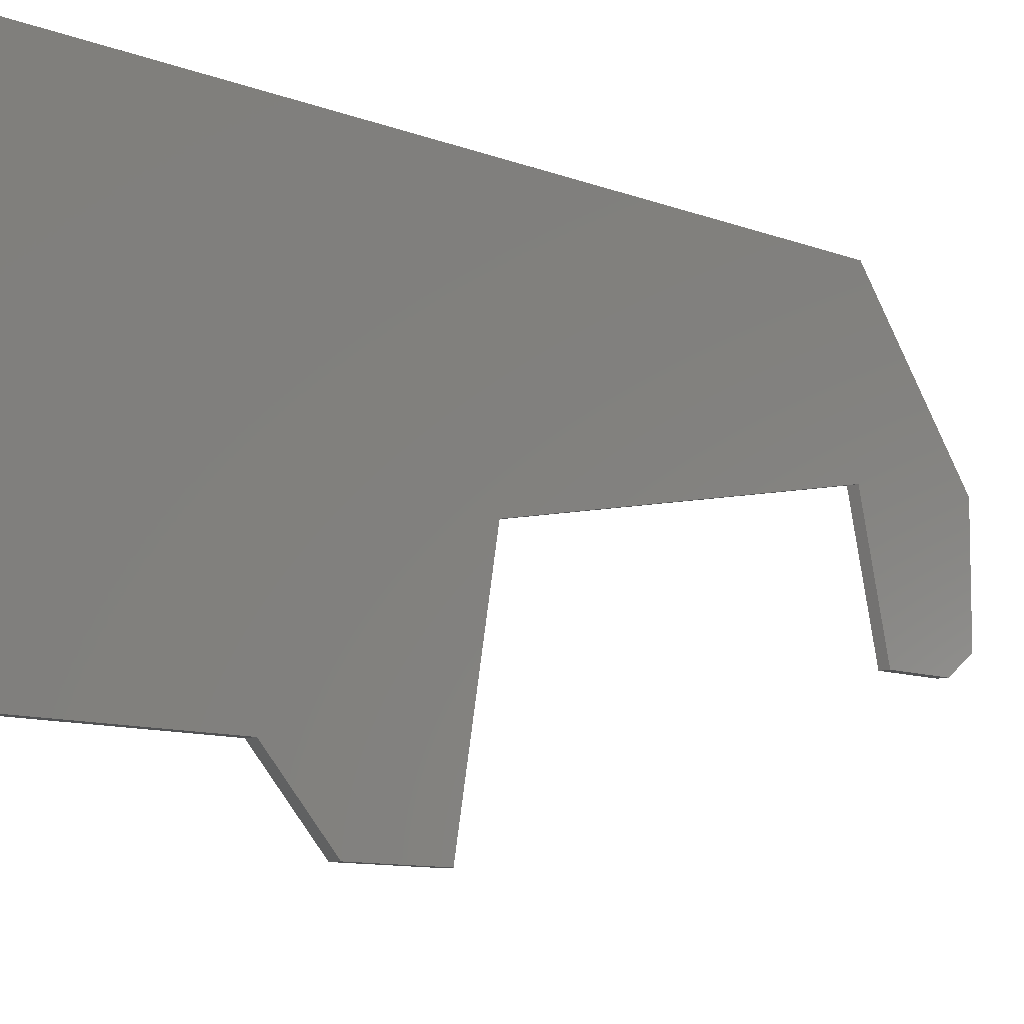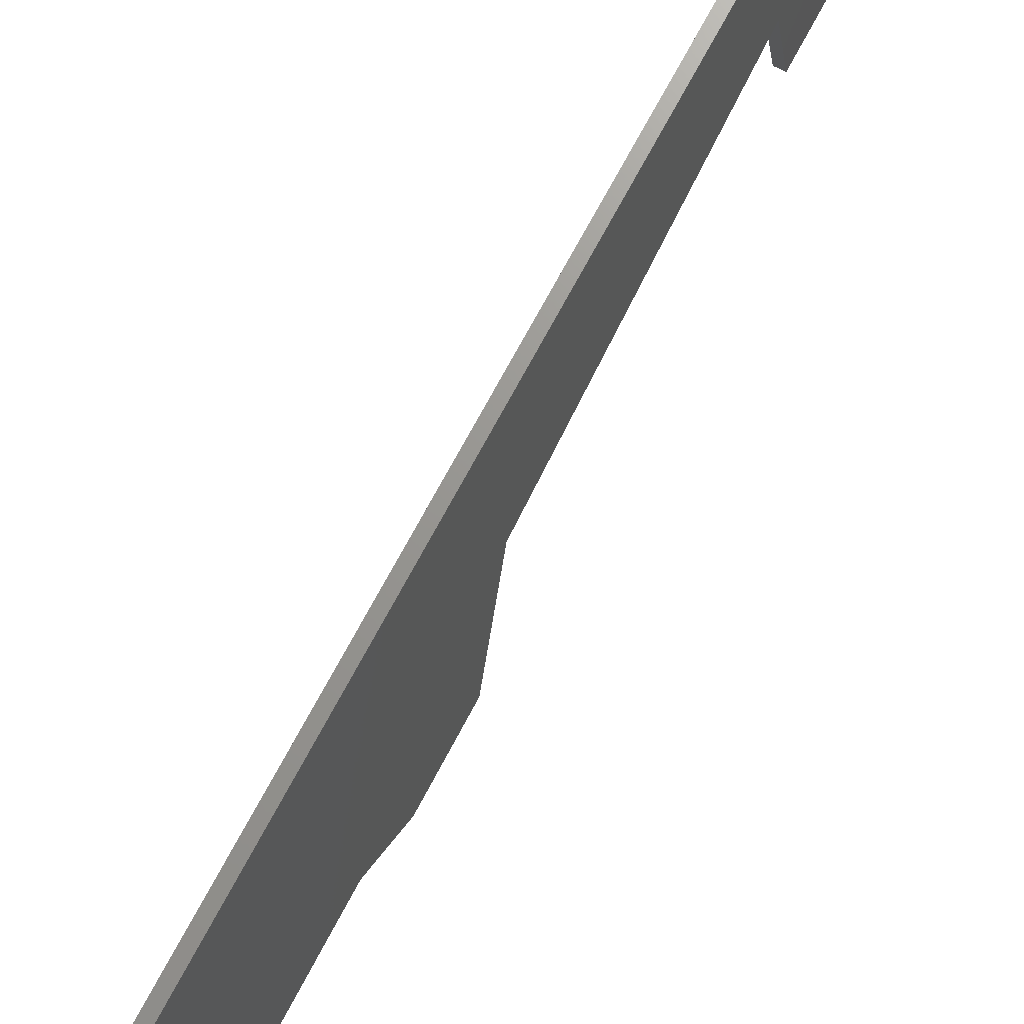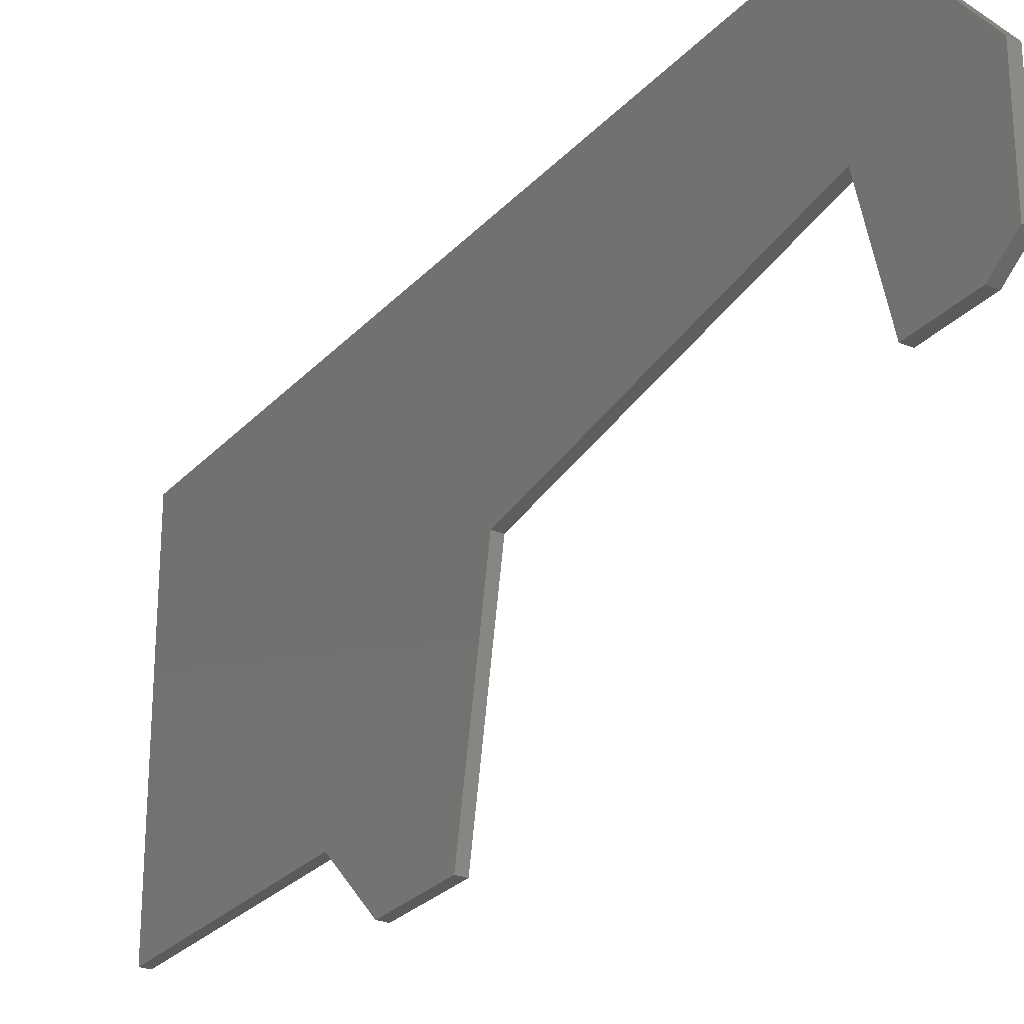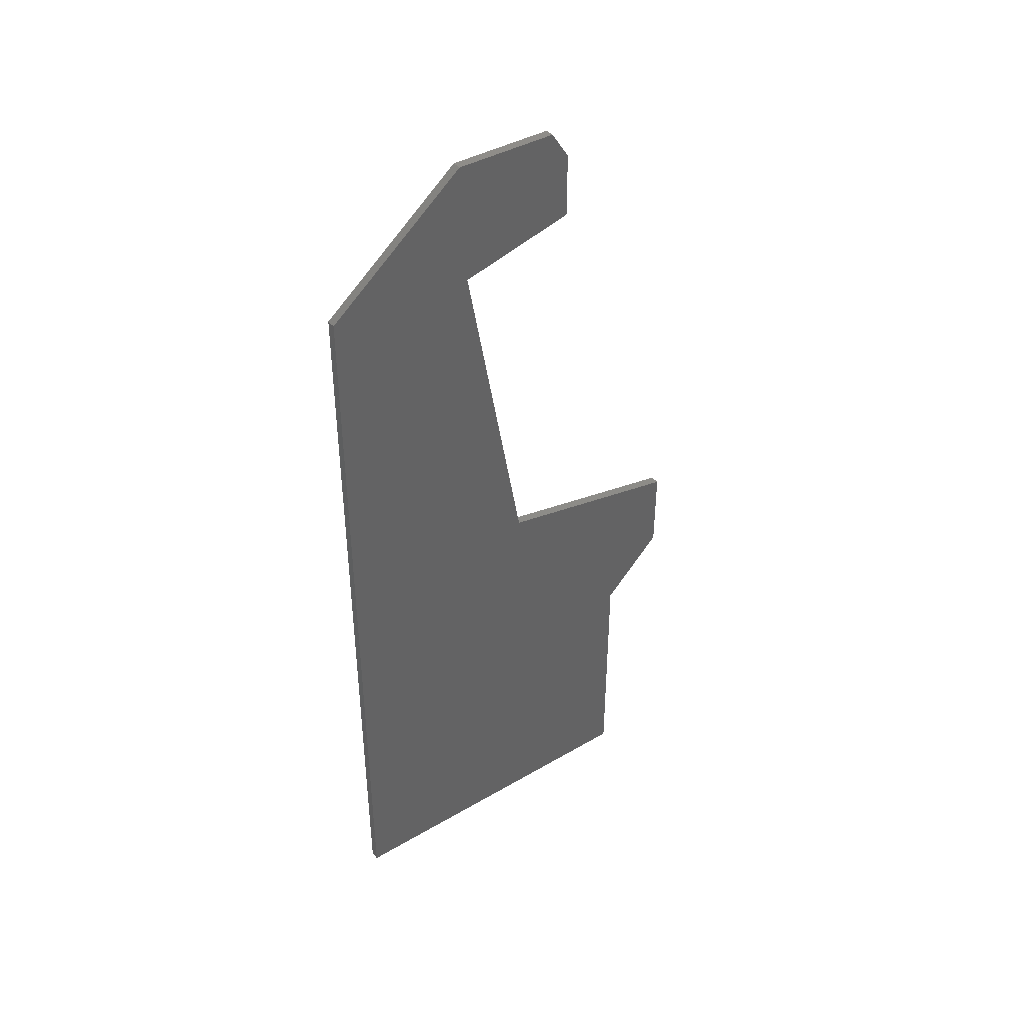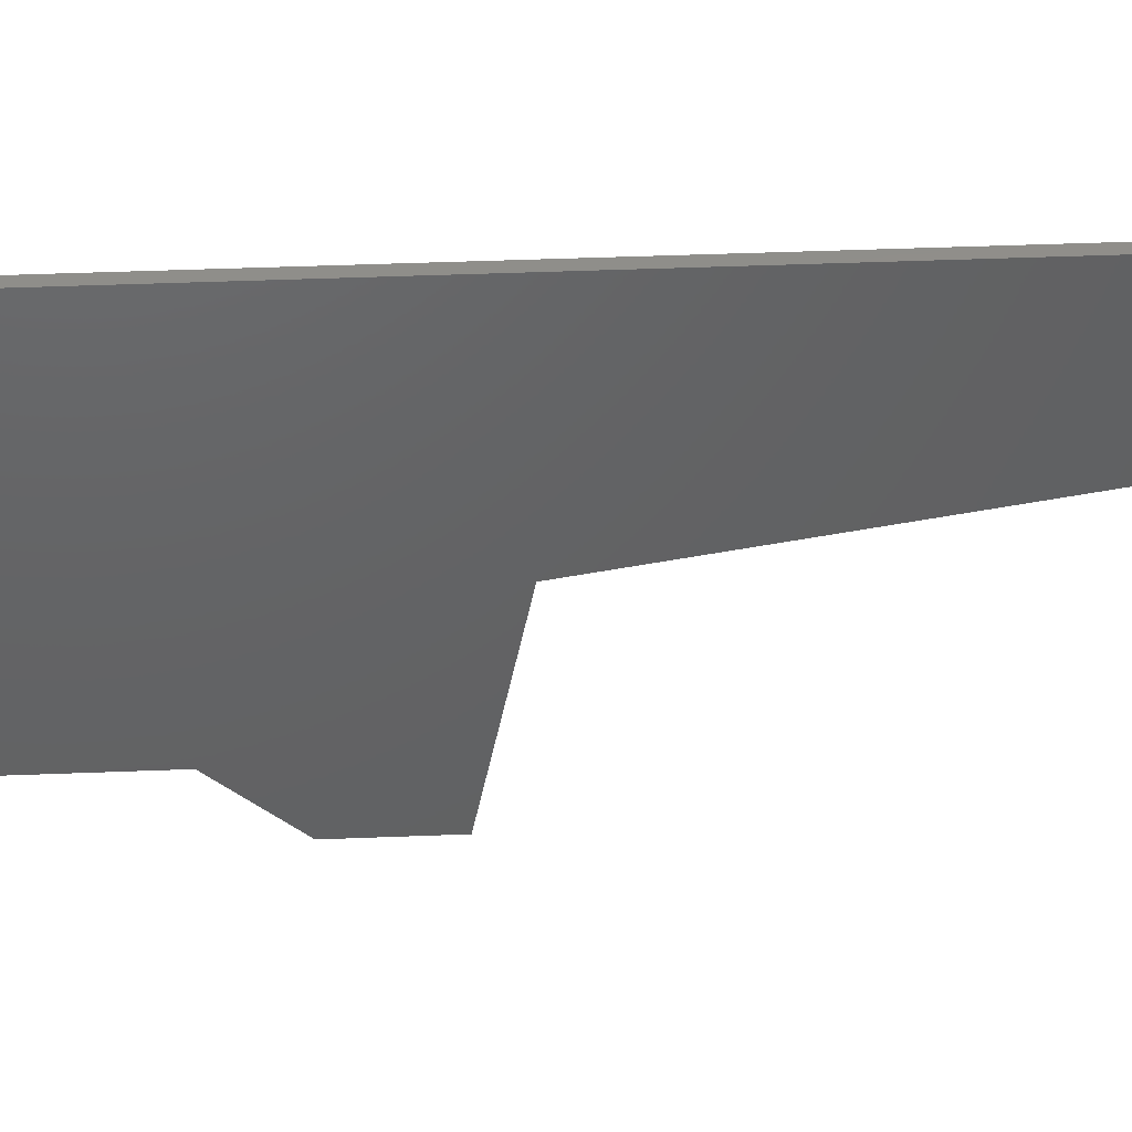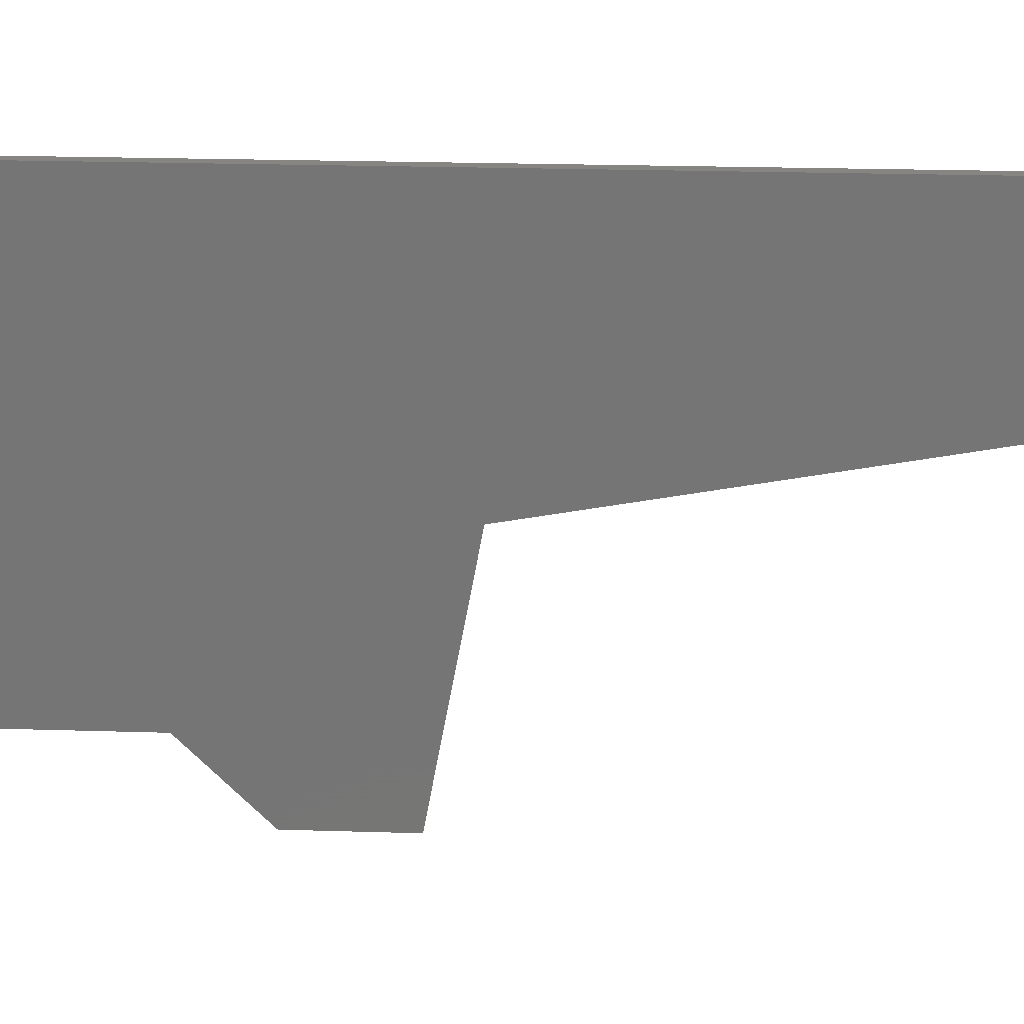
<metadata>
{"format":"stl","ext":"stl","renderer":"f3d","projection":"perspective","resolution":1024,"background":"white","views":[{"elev":-9.0,"azim":-137.5,"up":"+Y"},{"elev":70.1,"azim":-152.2,"up":"+Y"},{"elev":-26.8,"azim":-32.3,"up":"+Y"},{"elev":40.9,"azim":-125.4,"up":"+Z"},{"elev":45.3,"azim":-92.6,"up":"+Y"},{"elev":21.6,"azim":-86.8,"up":"+Y"}]}
</metadata>
<code>
# stl→obj: 24 verts, 44 faces
v 0.007812 0.2873 -0.001234
v 0.007812 0.2873 0.6516
v 0.007812 0.1629 0.6464
v 0.007812 0.1111 0.3614
v 0.007812 -0.05469 0.3303
v 0.007812 -0.05469 0.2578
v 0.007812 -0.002878 0.206
v 0.007812 -0.002878 -0.001234
v 0.007812 0.1681 0.75
v 0.007812 0.0801 0.75
v 0.007812 0.06447 0.7266
v 0.007812 0.06447 0.6723
v 1.438e-17 0.2873 -0.001234
v 1.438e-17 -0.002878 -0.001234
v 2.876e-18 -0.002878 0.206
v 0 -0.05469 0.2578
v -4.026e-18 -0.05469 0.3303
v -5.752e-18 0.1111 0.3614
v -2.157e-17 0.1629 0.6464
v -2.186e-17 0.2873 0.6516
v -2.732e-17 0.1681 0.75
v -2.732e-17 0.0801 0.75
v -2.602e-17 0.06447 0.7266
v -2.301e-17 0.06447 0.6723
f 1 2 3
f 1 3 4
f 1 4 5
f 1 5 6
f 1 6 7
f 1 7 8
f 9 10 2
f 2 10 11
f 2 11 3
f 3 11 12
f 13 14 15
f 13 15 16
f 13 16 17
f 13 17 18
f 13 18 19
f 13 19 20
f 21 20 22
f 22 20 23
f 20 19 23
f 23 19 24
f 11 23 12
f 12 23 24
f 9 21 10
f 10 21 22
f 11 10 23
f 23 10 22
f 5 17 6
f 6 17 16
f 4 18 5
f 5 18 17
f 3 19 4
f 4 19 18
f 12 24 3
f 3 24 19
f 2 20 9
f 9 20 21
f 1 13 2
f 2 13 20
f 8 14 1
f 1 14 13
f 7 15 8
f 8 15 14
f 6 16 7
f 7 16 15

</code>
